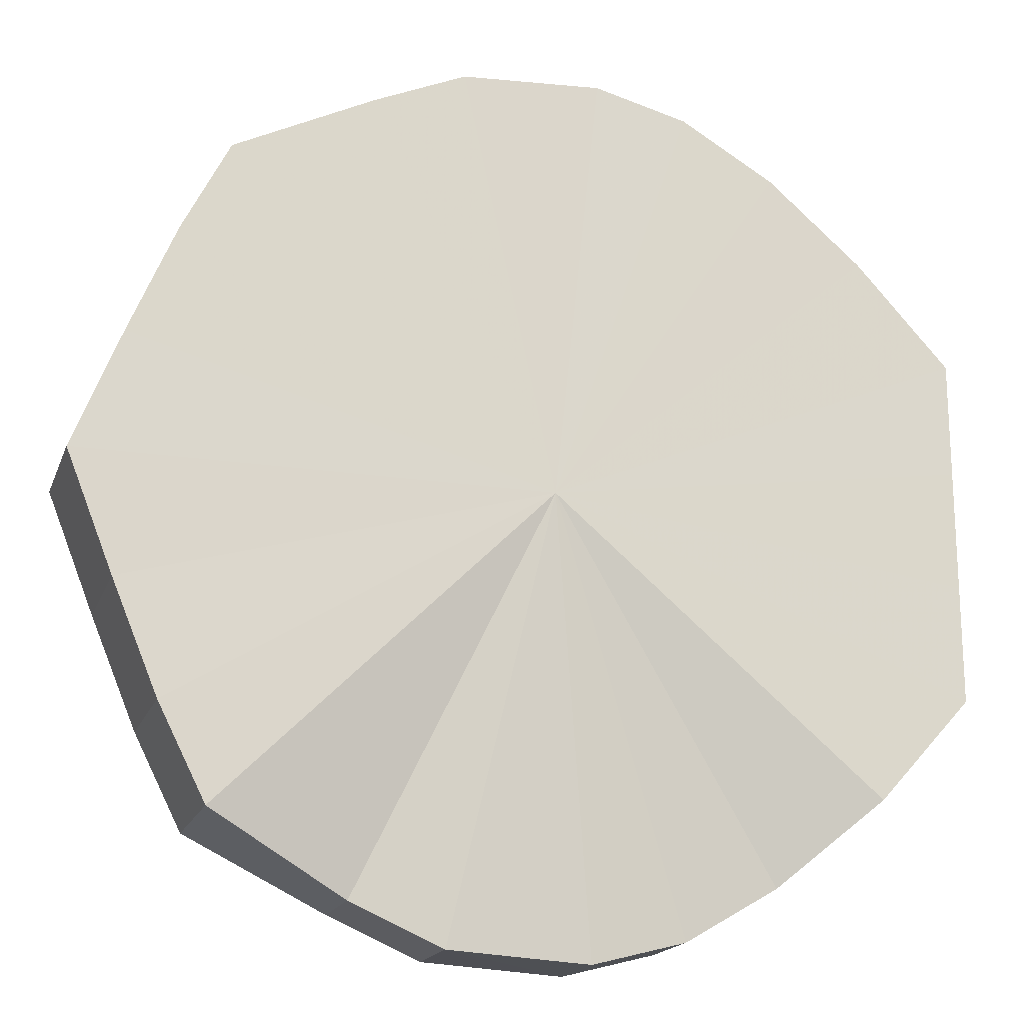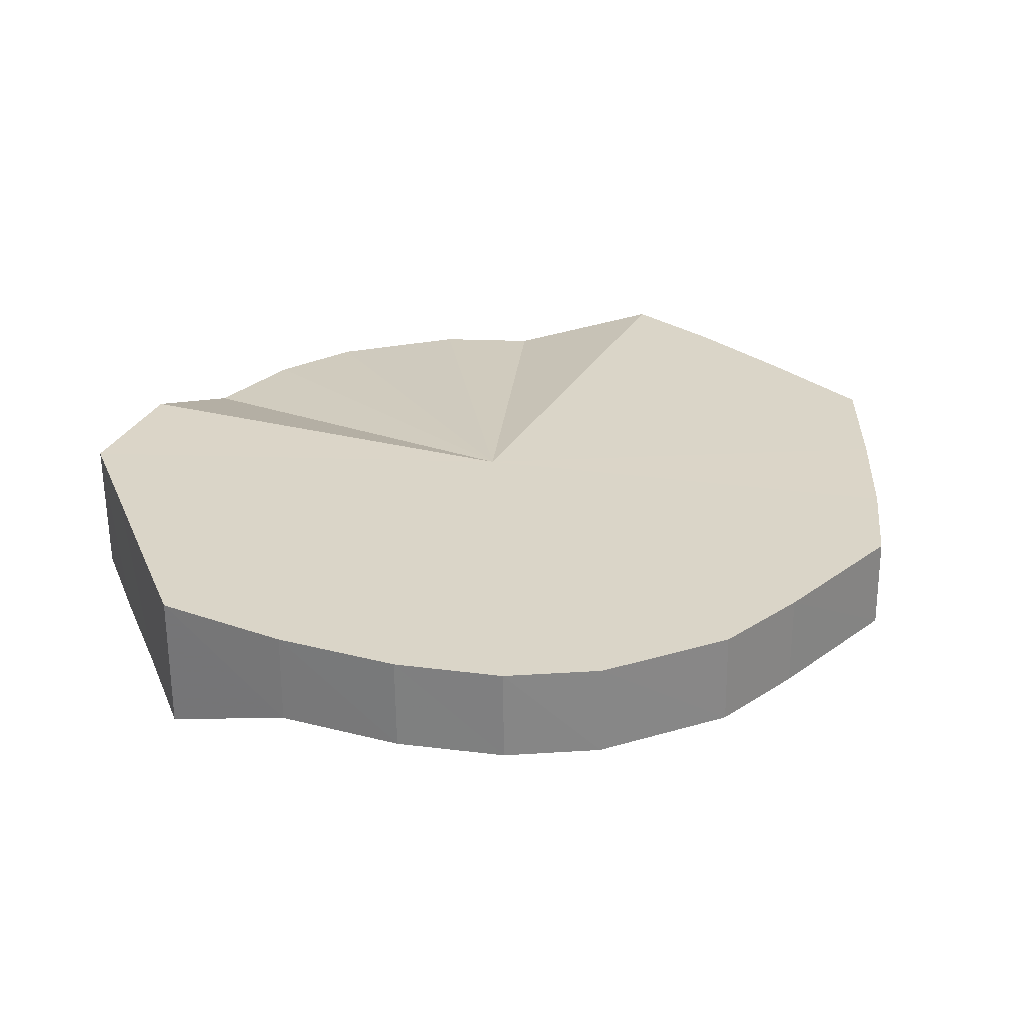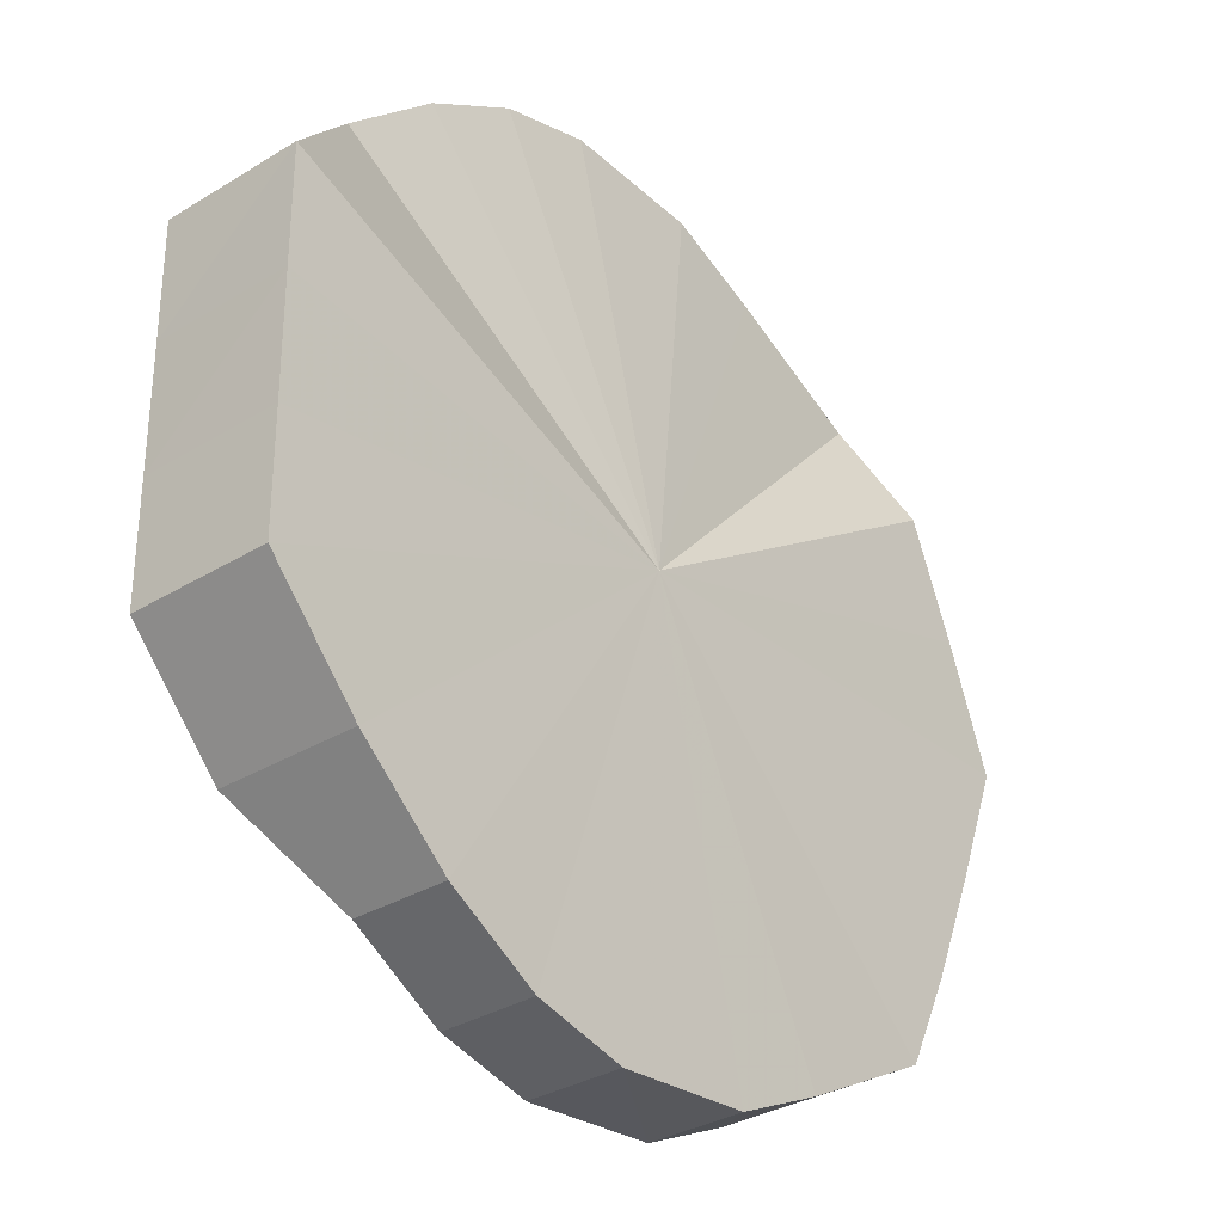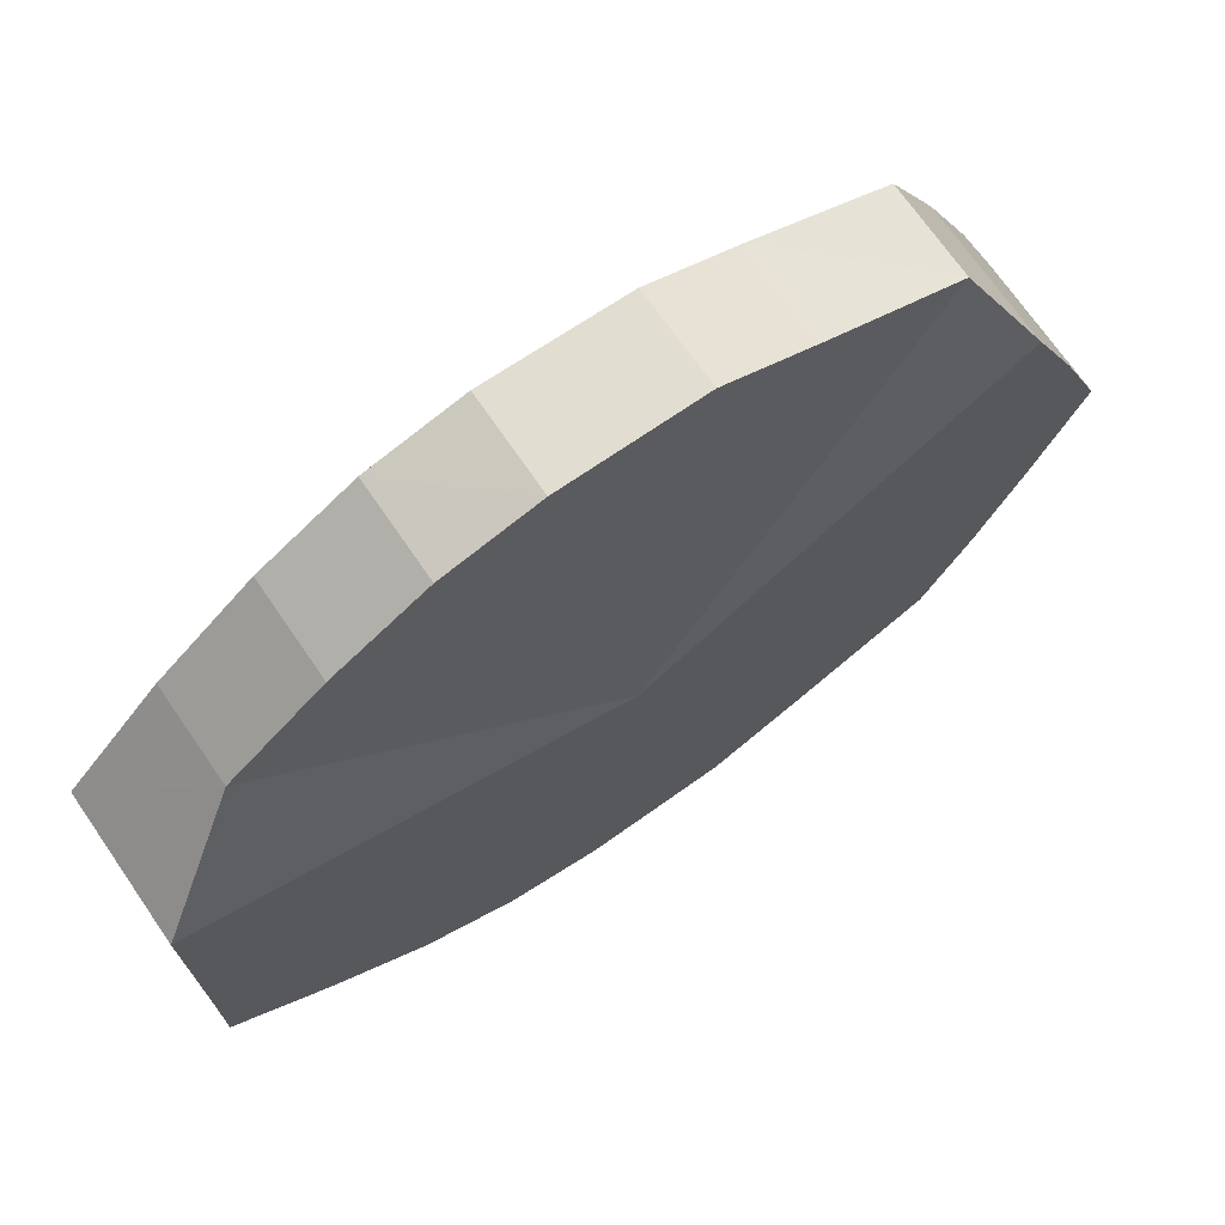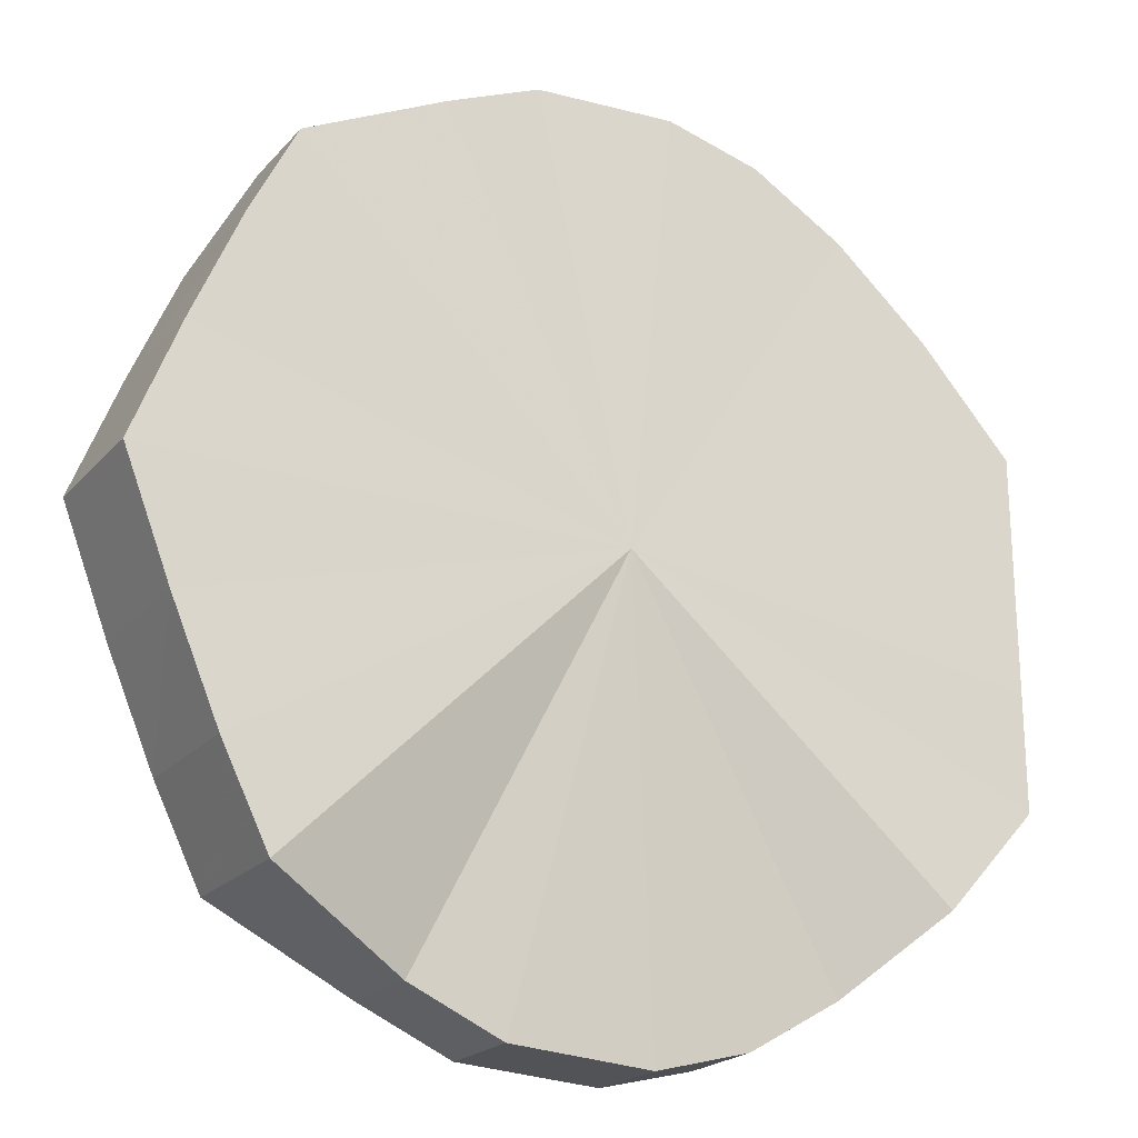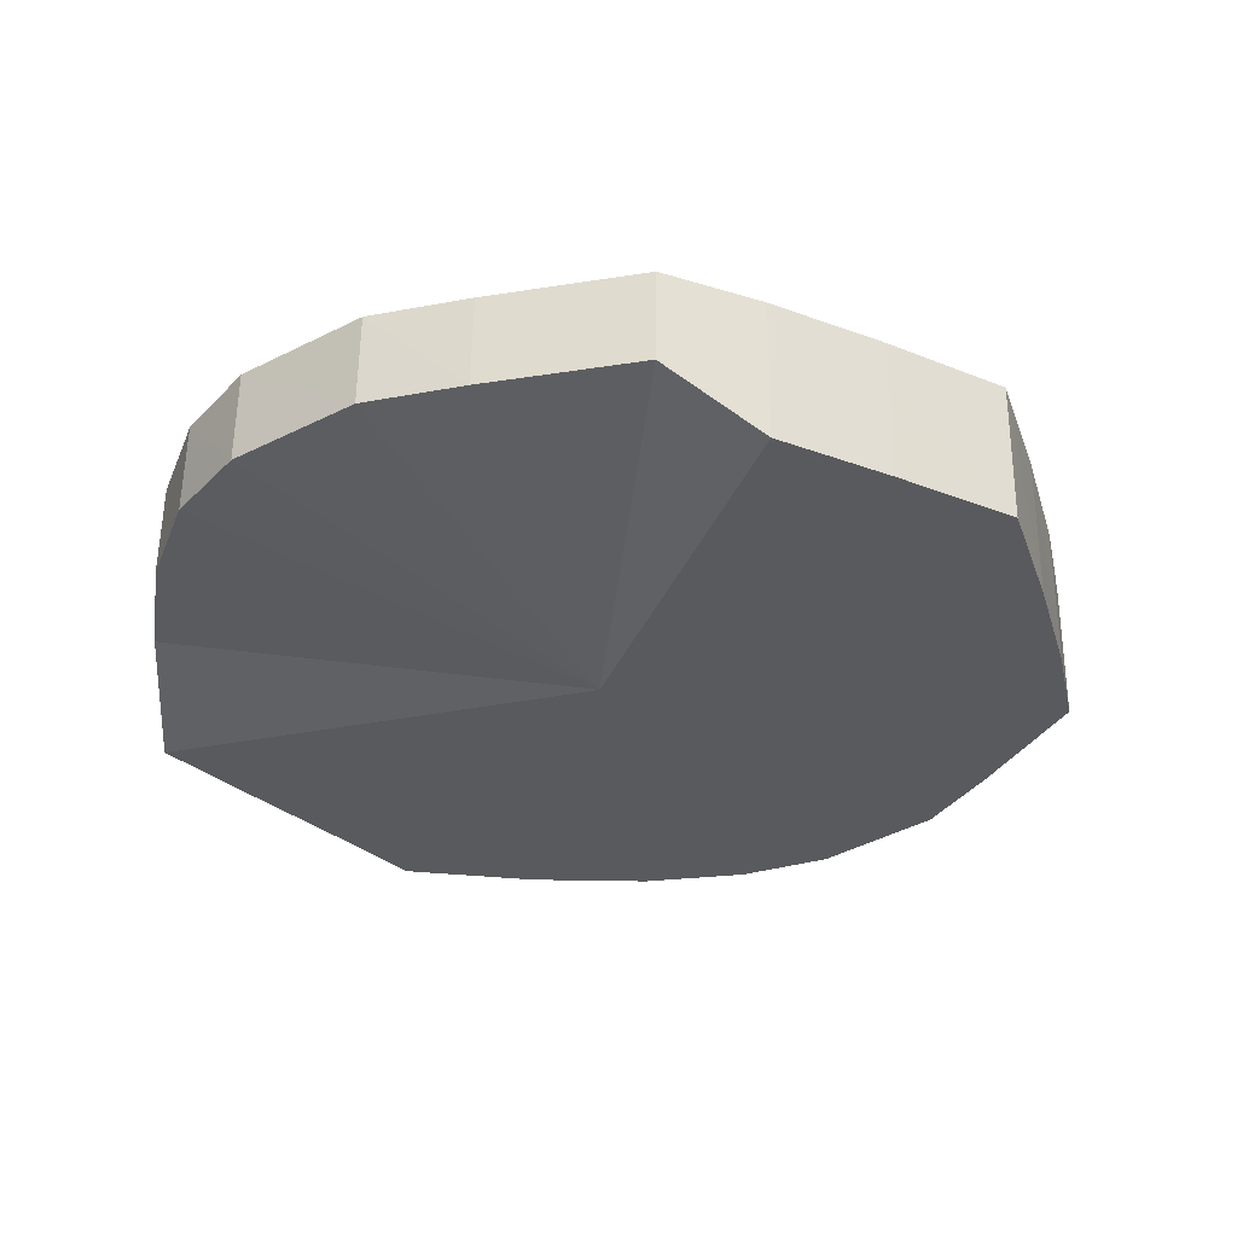
<metadata>
{"format":"obj","ext":"obj","renderer":"f3d","projection":"perspective","resolution":1024,"background":"white","views":[{"elev":-18.7,"azim":163.7,"up":"+Z"},{"elev":29.4,"azim":-20.2,"up":"+Y"},{"elev":-31.0,"azim":-49.6,"up":"+Z"},{"elev":72.3,"azim":-34.9,"up":"+Z"},{"elev":-22.1,"azim":150.7,"up":"+Z"},{"elev":-31.4,"azim":39.2,"up":"+Y"}]}
</metadata>
<code>
o 23398
v 2221 1866 8.215
v 2221 1866 8.241
v 2221 1866 8.215
v 2221 1866 8.264
v 2221 1866 8.241
v 2221 1866 8.189
v 2221 1866 8.19
v 2221 1866 8.284
v 2221 1866 8.265
v 2221 1866 8.166
v 2221 1866 8.166
v 2221 1866 8.299
v 2221 1866 8.285
v 2221 1866 8.146
v 2221 1866 8.146
v 2221 1866 8.308
v 2221 1866 8.3
v 2221 1866 8.131
v 2221 1866 8.131
v 2221 1866 8.31
v 2221 1866 8.308
v 2221 1866 8.122
v 2221 1866 8.122
v 2221 1866 8.304
v 2221 1866 8.31
v 2221 1866 8.12
v 2221 1866 8.121
v 2221 1866 8.293
v 2221 1866 8.305
v 2221 1866 8.125
v 2221 1866 8.126
v 2221 1866 8.275
v 2221 1866 8.293
v 2221 1866 8.137
v 2221 1866 8.138
v 2221 1866 8.253
v 2221 1866 8.275
v 2221 1866 8.155
v 2221 1866 8.155
v 2221 1866 8.228
v 2221 1866 8.253
v 2221 1866 8.177
v 2221 1866 8.178
v 2221 1866 8.202
v 2221 1866 8.228
v 2221 1866 8.202
v 2221 1866 8.215
v 2221 1866 8.241
v 2221 1866 8.241
v 2221 1866 8.264
v 2221 1866 8.265
v 2221 1866 8.19
v 2221 1866 8.215
v 2221 1866 8.166
v 2221 1866 8.189
v 2221 1866 8.284
v 2221 1866 8.285
v 2221 1866 8.146
v 2221 1866 8.166
v 2221 1866 8.131
v 2221 1866 8.146
v 2221 1866 8.299
v 2221 1866 8.3
v 2221 1866 8.122
v 2221 1866 8.131
v 2221 1866 8.121
v 2221 1866 8.122
v 2221 1866 8.308
v 2221 1866 8.308
v 2221 1866 8.126
v 2221 1866 8.12
v 2221 1866 8.138
v 2221 1866 8.125
v 2221 1866 8.31
v 2221 1866 8.31
v 2221 1866 8.155
v 2221 1866 8.137
v 2221 1866 8.178
v 2221 1866 8.155
v 2221 1866 8.304
v 2221 1866 8.305
v 2221 1866 8.202
v 2221 1866 8.177
v 2221 1866 8.228
v 2221 1866 8.202
v 2221 1866 8.293
v 2221 1866 8.293
v 2221 1866 8.253
v 2221 1866 8.228
v 2221 1866 8.275
v 2221 1866 8.253
v 2221 1866 8.275
v 2221 1866 8.215
v 2221 1866 8.241
v 2221 1866 8.215
v 2221 1866 8.264
v 2221 1866 8.189
v 2221 1866 8.284
v 2221 1866 8.166
v 2221 1866 8.299
v 2221 1866 8.146
v 2221 1866 8.308
v 2221 1866 8.131
v 2221 1866 8.31
v 2221 1866 8.122
v 2221 1866 8.304
v 2221 1866 8.12
v 2221 1866 8.293
v 2221 1866 8.125
v 2221 1866 8.275
v 2221 1866 8.137
v 2221 1866 8.253
v 2221 1866 8.155
v 2221 1866 8.228
v 2221 1866 8.177
v 2221 1866 8.202
v 2221 1866 8.215
v 2221 1866 8.215
v 2221 1866 8.241
v 2221 1866 8.19
v 2221 1866 8.265
v 2221 1866 8.166
v 2221 1866 8.285
v 2221 1866 8.146
v 2221 1866 8.3
v 2221 1866 8.131
v 2221 1866 8.308
v 2221 1866 8.122
v 2221 1866 8.31
v 2221 1866 8.121
v 2221 1866 8.305
v 2221 1866 8.126
v 2221 1866 8.293
v 2221 1866 8.138
v 2221 1866 8.275
v 2221 1866 8.155
v 2221 1866 8.253
v 2221 1866 8.178
v 2221 1866 8.228
v 2221 1866 8.202
f 1 2 3
f 2 4 5
f 6 1 7
f 4 8 9
f 10 6 11
f 8 12 13
f 14 10 15
f 12 16 17
f 18 14 19
f 16 20 21
f 22 18 23
f 20 24 25
f 26 22 27
f 24 28 29
f 30 26 31
f 28 32 33
f 34 30 35
f 32 36 37
f 38 34 39
f 36 40 41
f 42 38 43
f 40 44 45
f 44 42 46
f 47 48 49
f 49 50 51
f 52 53 47
f 54 55 52
f 51 56 57
f 58 59 54
f 60 61 58
f 57 62 63
f 64 65 60
f 66 67 64
f 63 68 69
f 70 71 66
f 72 73 70
f 69 74 75
f 76 77 72
f 78 79 76
f 75 80 81
f 82 83 78
f 84 85 82
f 81 86 87
f 88 89 84
f 90 91 88
f 87 92 90
f 93 94 95
f 93 96 94
f 93 95 97
f 93 98 96
f 93 97 99
f 93 100 98
f 93 99 101
f 93 102 100
f 93 101 103
f 93 104 102
f 93 103 105
f 93 106 104
f 93 105 107
f 93 108 106
f 93 107 109
f 93 110 108
f 93 109 111
f 93 112 110
f 93 111 113
f 93 114 112
f 93 113 115
f 93 116 114
f 93 115 116
f 117 118 119
f 117 120 118
f 117 119 121
f 117 122 120
f 117 121 123
f 117 124 122
f 117 123 125
f 117 126 124
f 117 125 127
f 117 128 126
f 117 127 129
f 117 130 128
f 117 129 131
f 117 132 130
f 117 131 133
f 117 134 132
f 117 133 135
f 117 136 134
f 117 135 137
f 117 138 136
f 117 137 139
f 117 140 138
f 117 139 140

</code>
